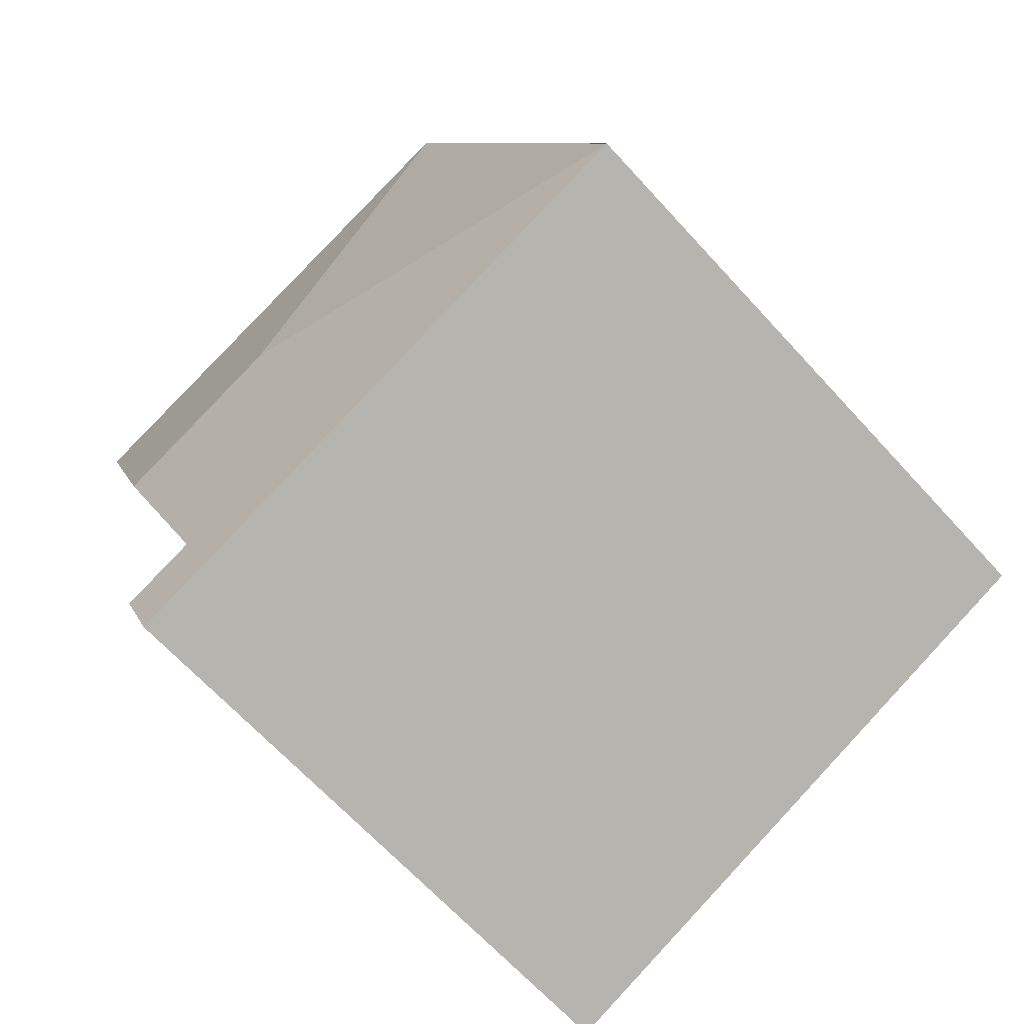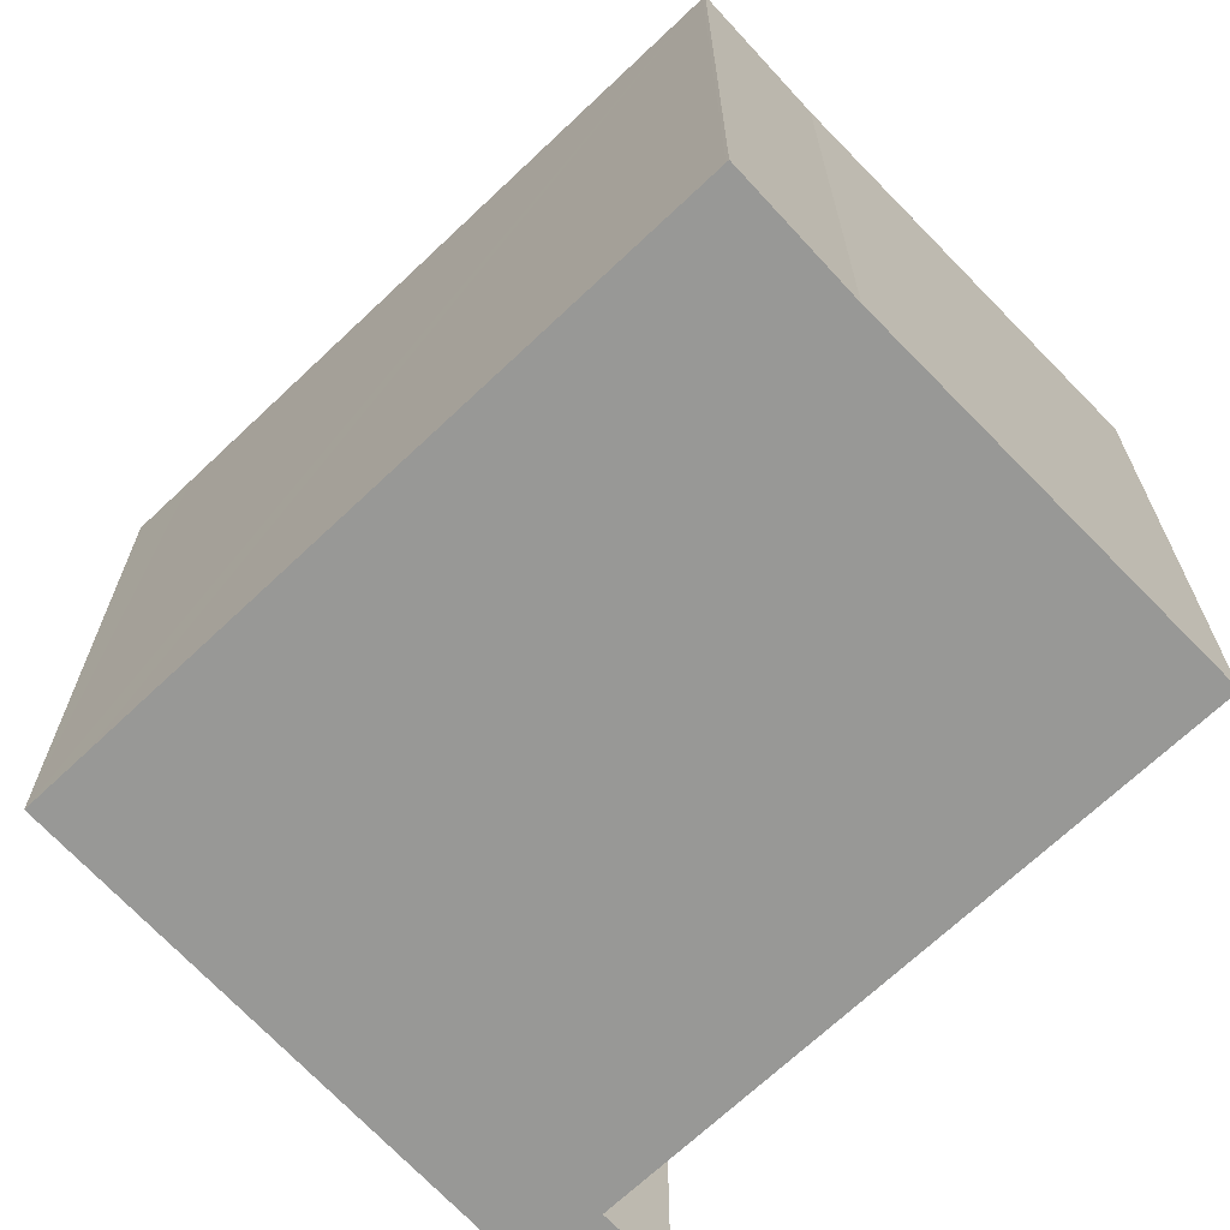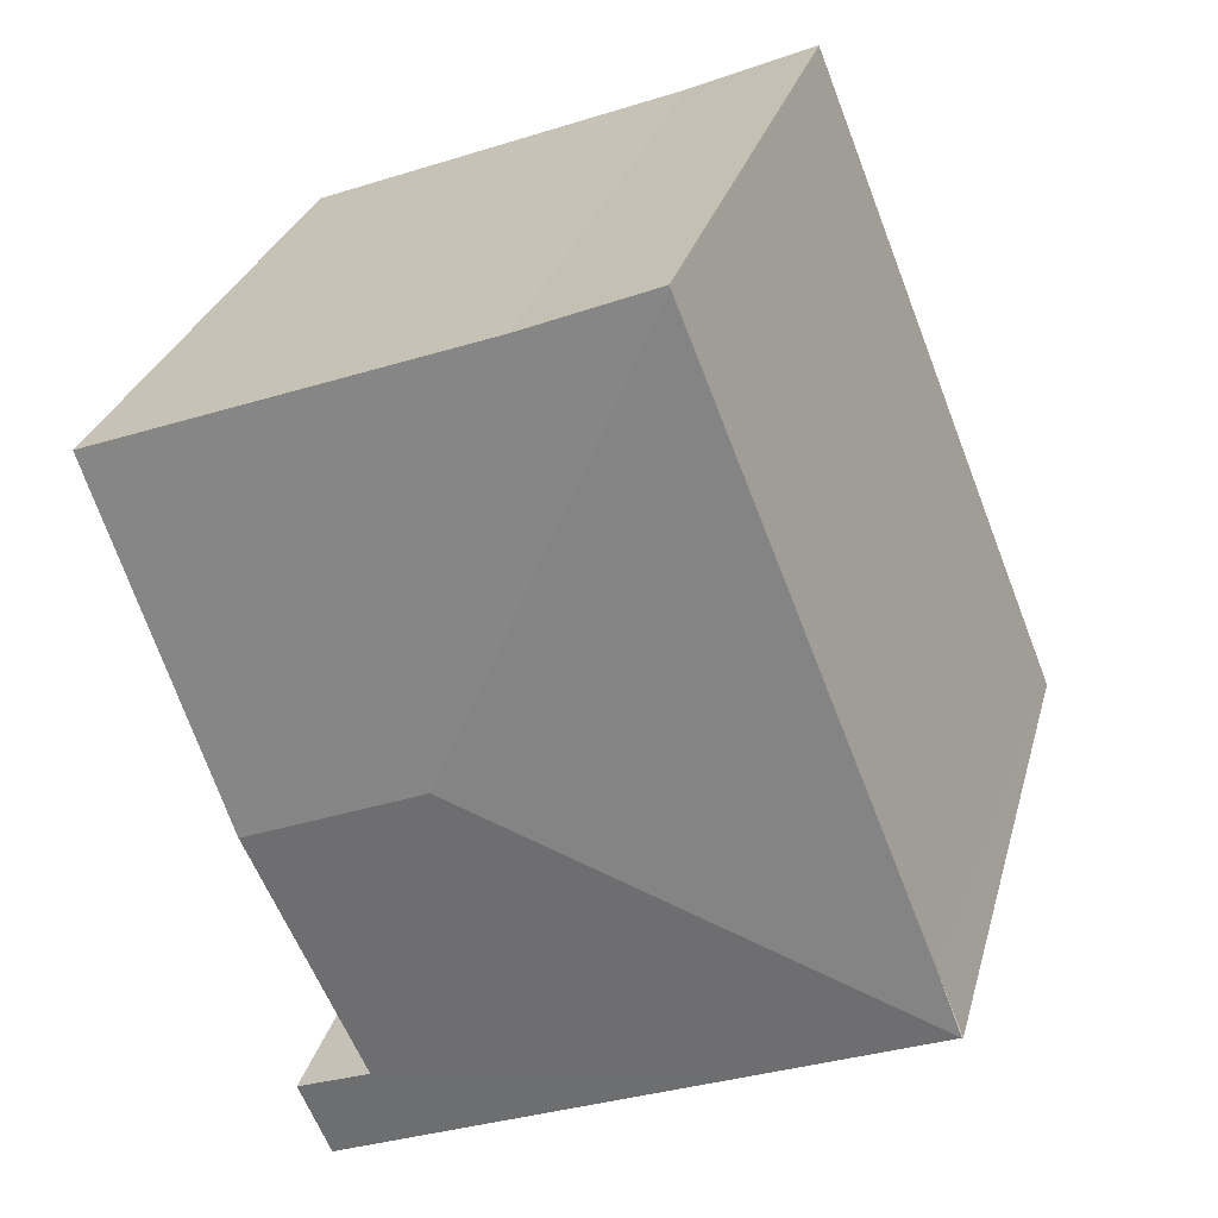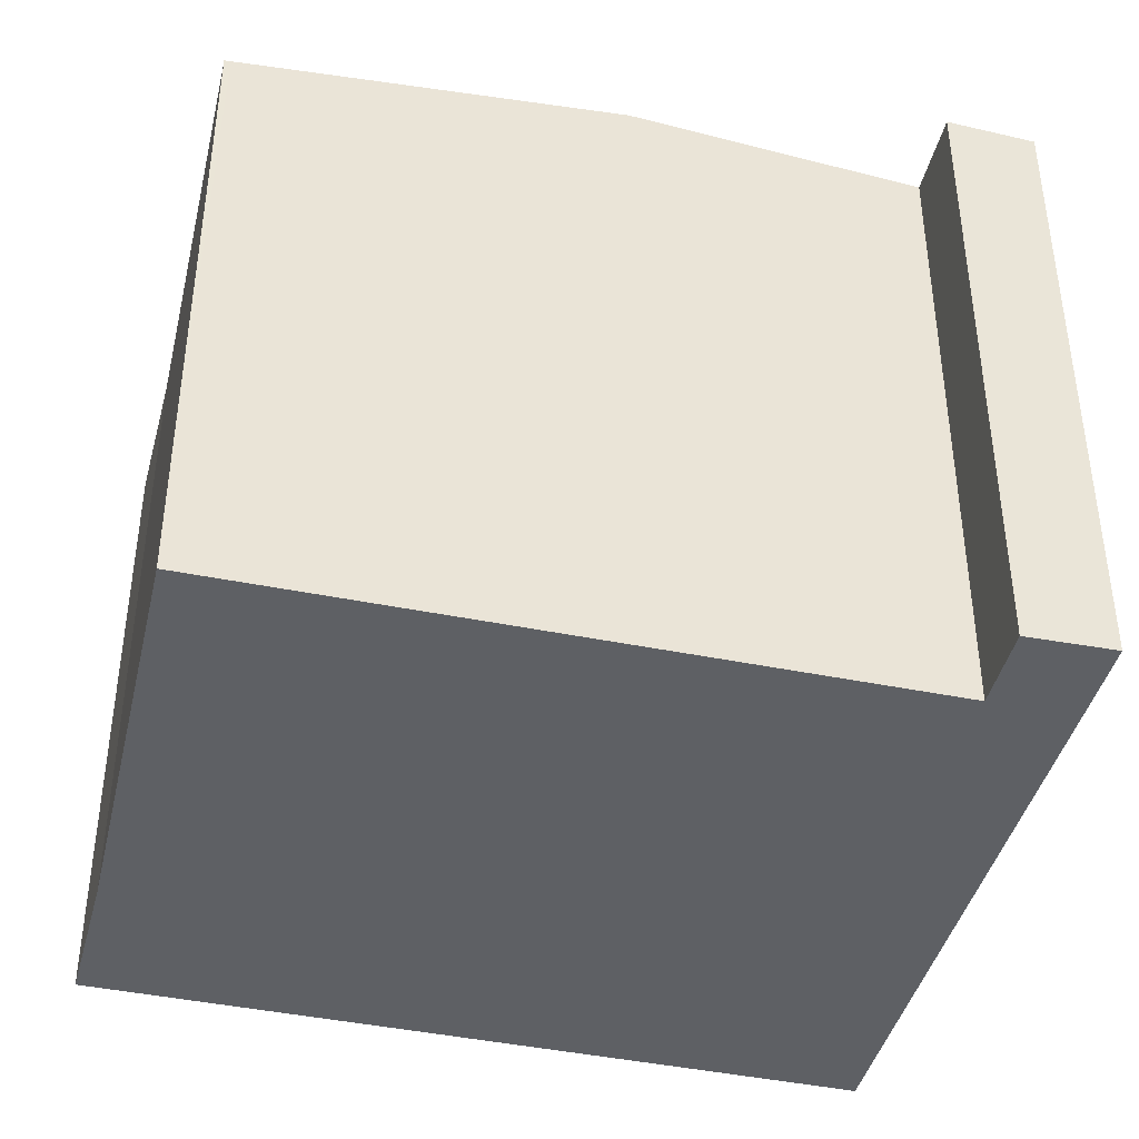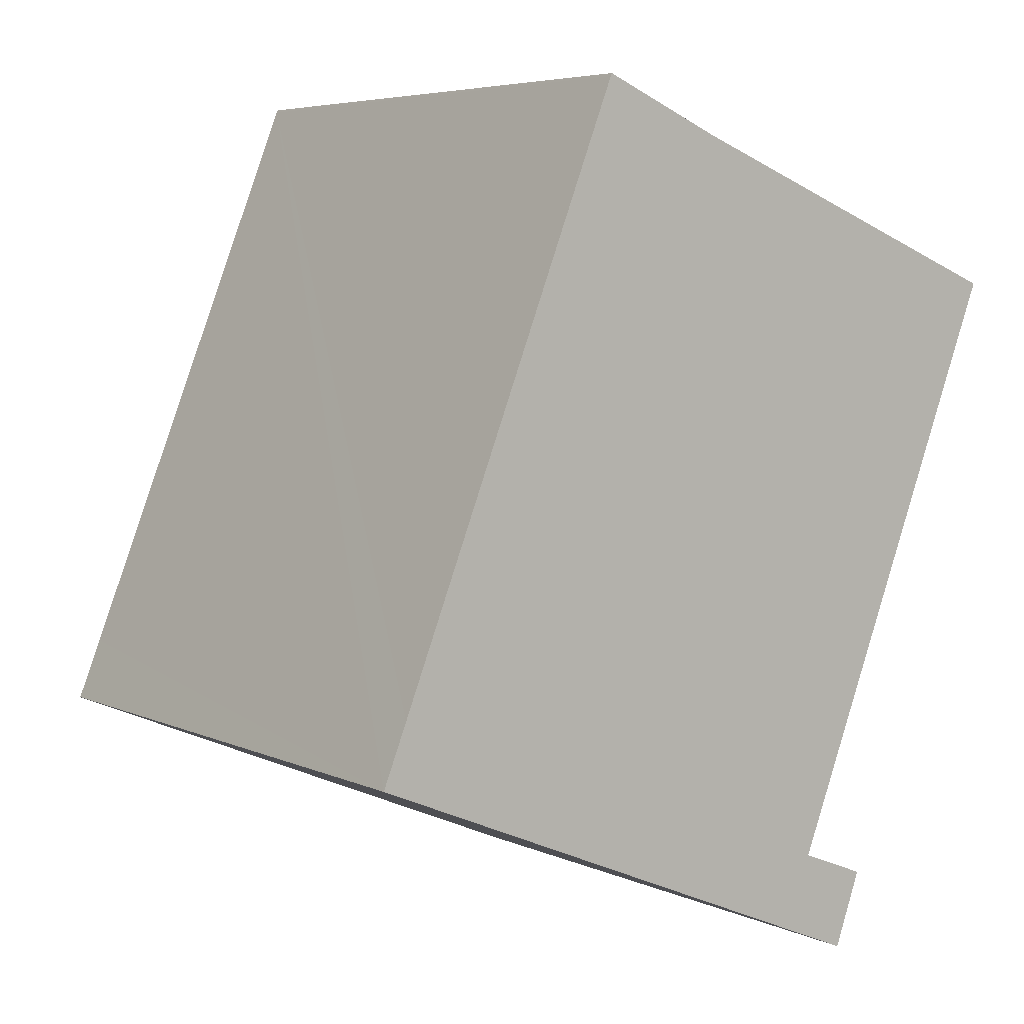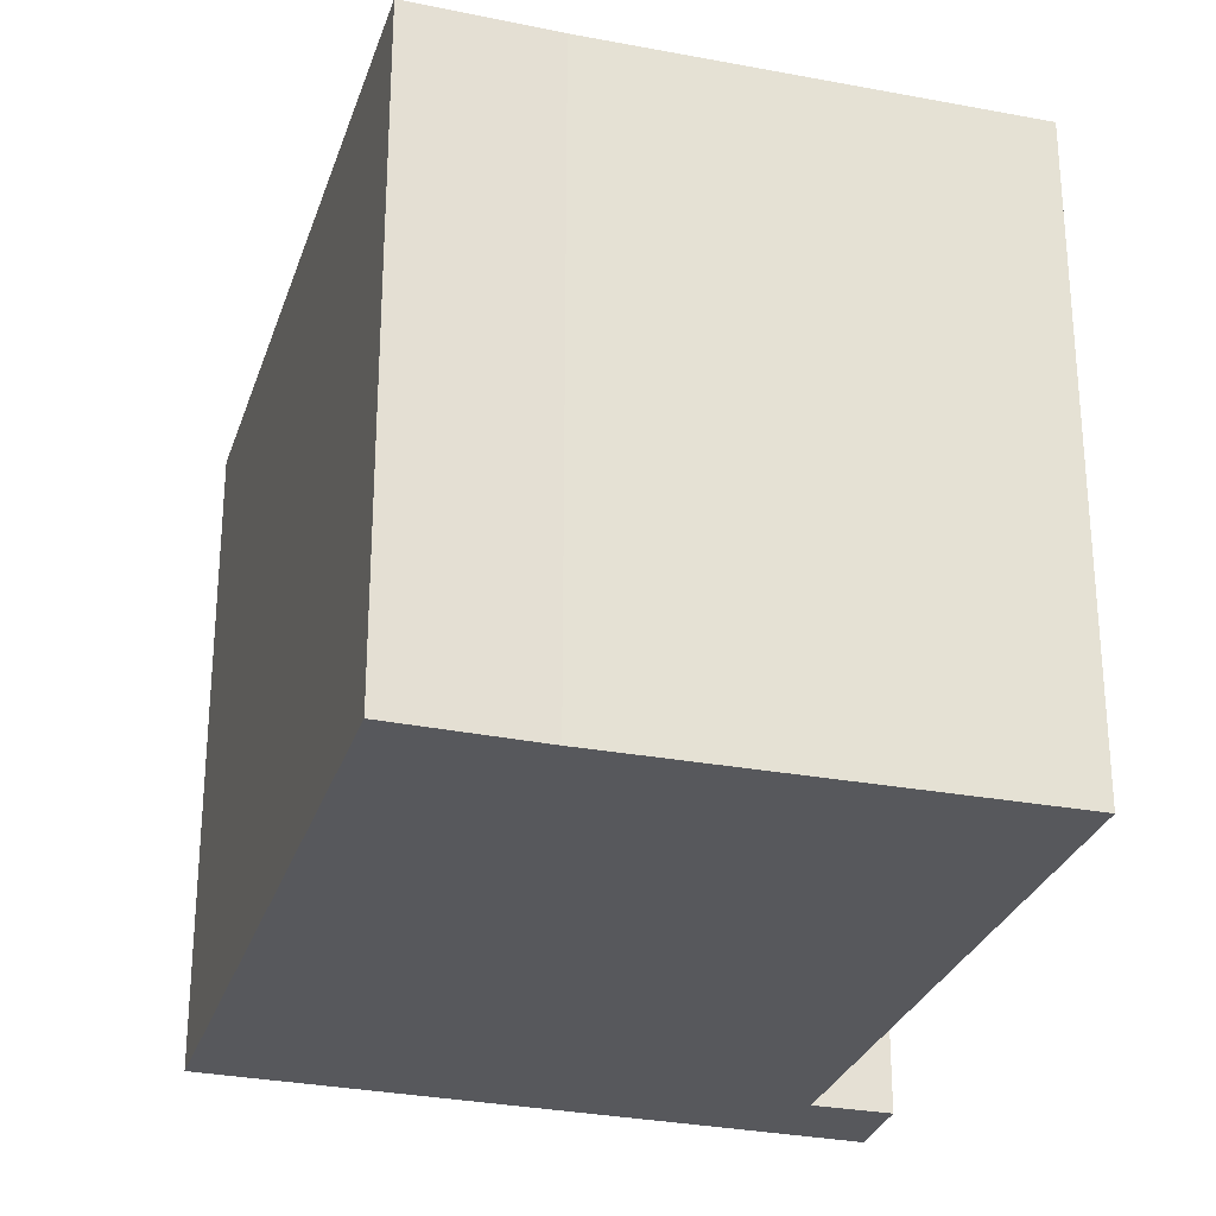
<metadata>
{"format":"obj","ext":"obj","renderer":"f3d","projection":"perspective","resolution":1024,"background":"white","views":[{"elev":-66.0,"azim":-137.7,"up":"+Z"},{"elev":-68.5,"azim":-24.7,"up":"+Y"},{"elev":28.8,"azim":-165.6,"up":"+Z"},{"elev":-43.0,"azim":98.1,"up":"+Y"},{"elev":5.6,"azim":-36.7,"up":"+Z"},{"elev":-28.5,"azim":5.3,"up":"+Y"}]}
</metadata>
<code>
v  8.149 8.63 -3.426
v  7.523 8.73 -1.938
v  8.546 8.731 -2.346
v  2.298 8.63 -0.966
v  6.461 9.07 2.71
v  0.017 8.63 -0.007
v  8.951 9.07 1.663
v  0.35 8.629 0.873
v  3.701 8.634 9.254
v  10.83 8.621 6.407
v  8.389 8.621 7.434
v  10.86 8.614 6.484
v  5.509 8.63 8.541
v  3.717 8.63 9.293
v  8.546 1.437e-16 -2.346
v  8.149 2.098e-16 -3.426
v  3.717 -5.69e-16 9.293
v  5.509 -5.23e-16 8.541
v  8.389 -4.552e-16 7.434
v  10.86 -3.97e-16 6.484
v  10.83 -3.923e-16 6.407
v  8.951 -1.018e-16 1.663
v  7.523 1.187e-16 -1.938
v  2.298 5.915e-17 -0.966
v  0 8.629 5.284e-16
v  0 0 0
v  0.017 4.286e-19 -0.007
v  0.35 -5.346e-17 0.873
v  3.701 -5.666e-16 9.254
g defaultobject
f 1 2 3
f 2 1 4
f 2 4 5
f 5 4 6
f 5 7 2
f 8 5 6
f 5 8 9
f 10 11 12
f 11 10 7
f 11 7 13
f 13 7 14
f 14 7 9
f 9 7 5
f 15 1 3
f 1 15 16
f 17 13 14
f 13 17 18
f 18 11 13
f 11 18 19
f 20 10 12
f 10 20 7
f 7 20 2
f 2 20 21
f 2 21 22
f 2 22 23
f 16 4 1
f 4 16 6
f 6 16 24
f 6 24 25
f 25 24 26
f 26 24 27
f 26 8 25
f 8 26 9
f 9 26 28
f 9 28 29
f 9 29 14
f 14 29 17
f 19 12 11
f 12 19 20
f 2 15 3
f 15 2 23
f 19 21 20
f 21 19 22
f 22 19 18
f 22 18 17
f 22 17 29
f 22 29 28
f 22 28 23
f 23 28 16
f 16 28 24
f 24 28 27
f 27 28 26
f 16 15 23

</code>
